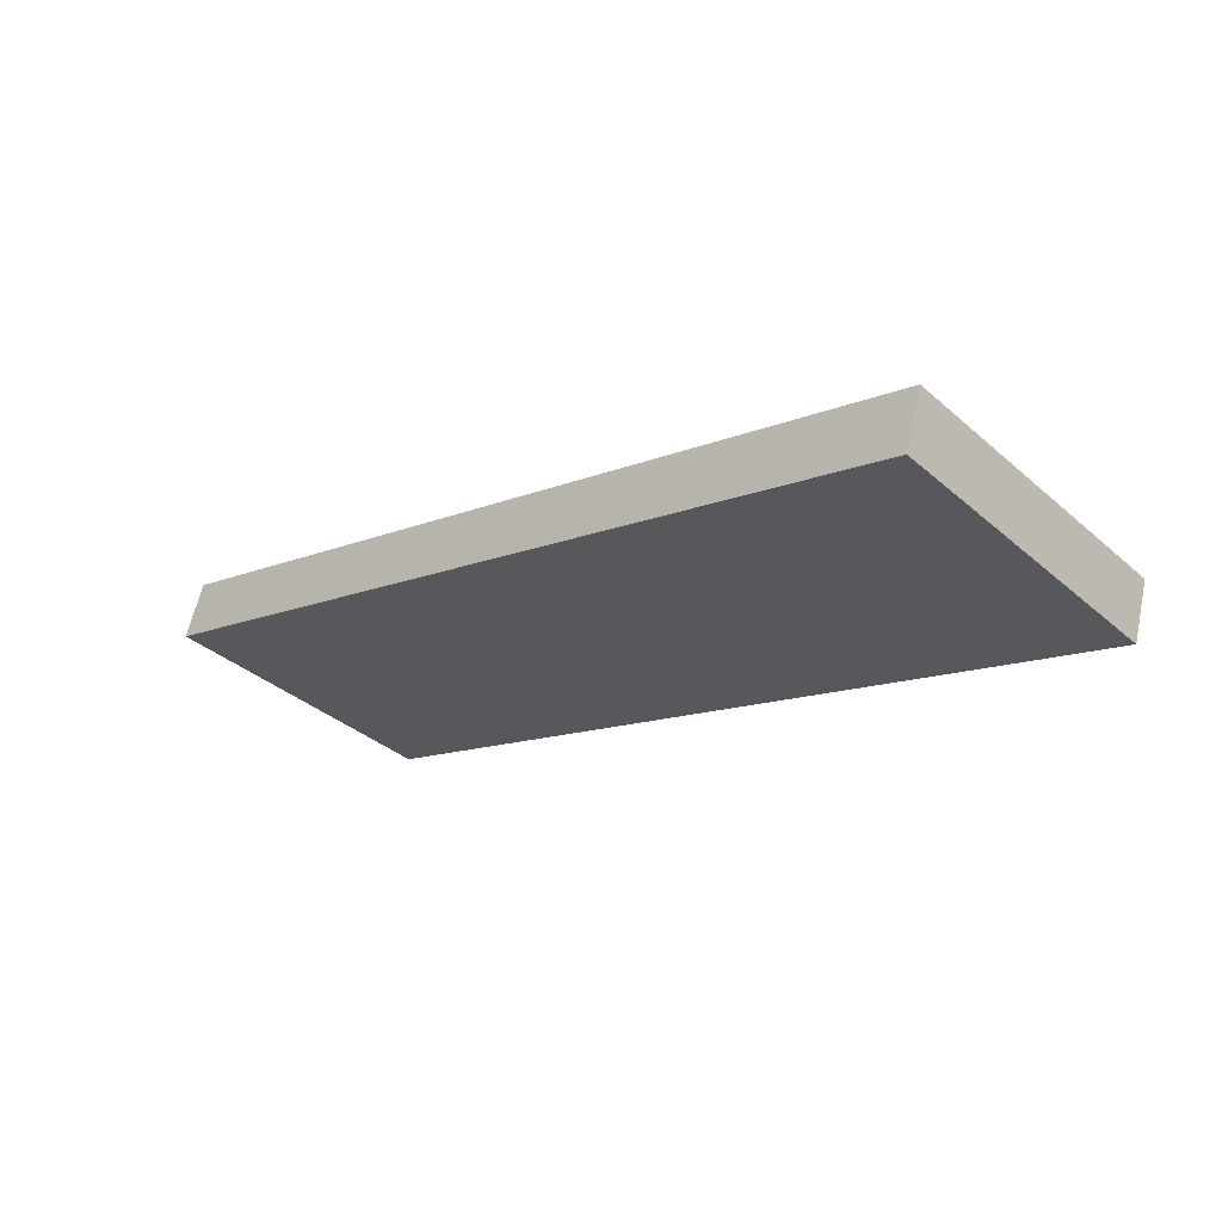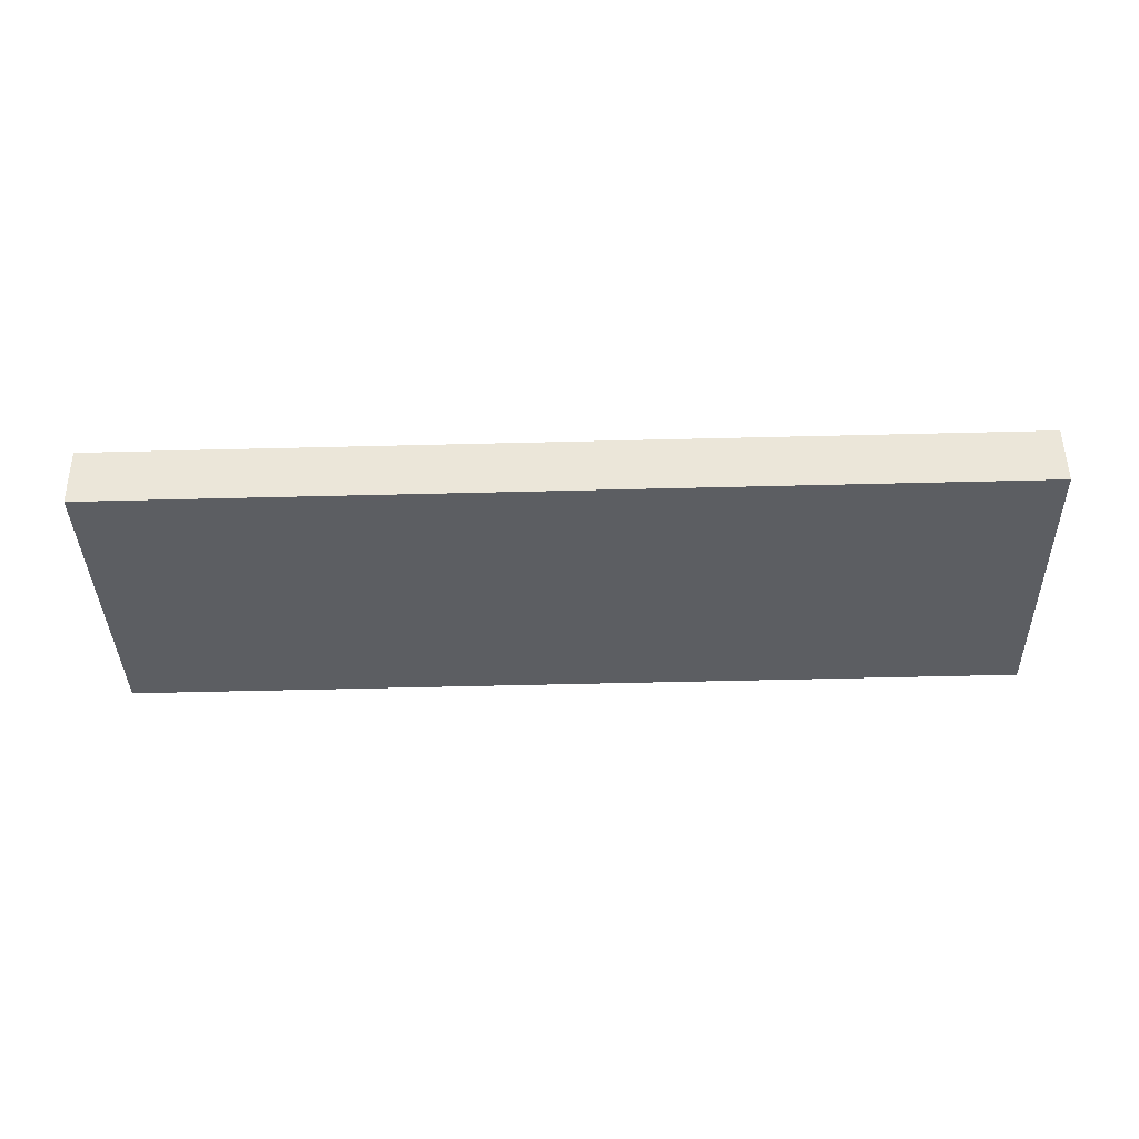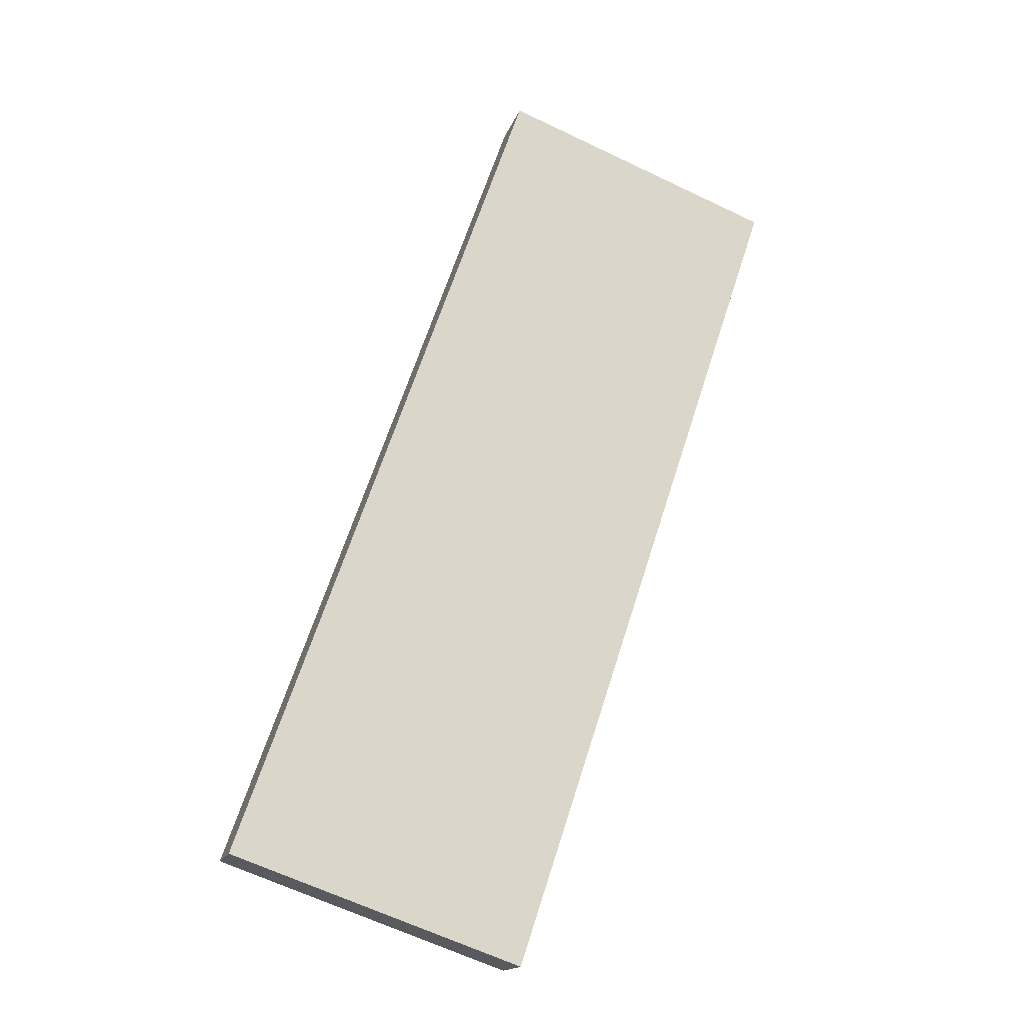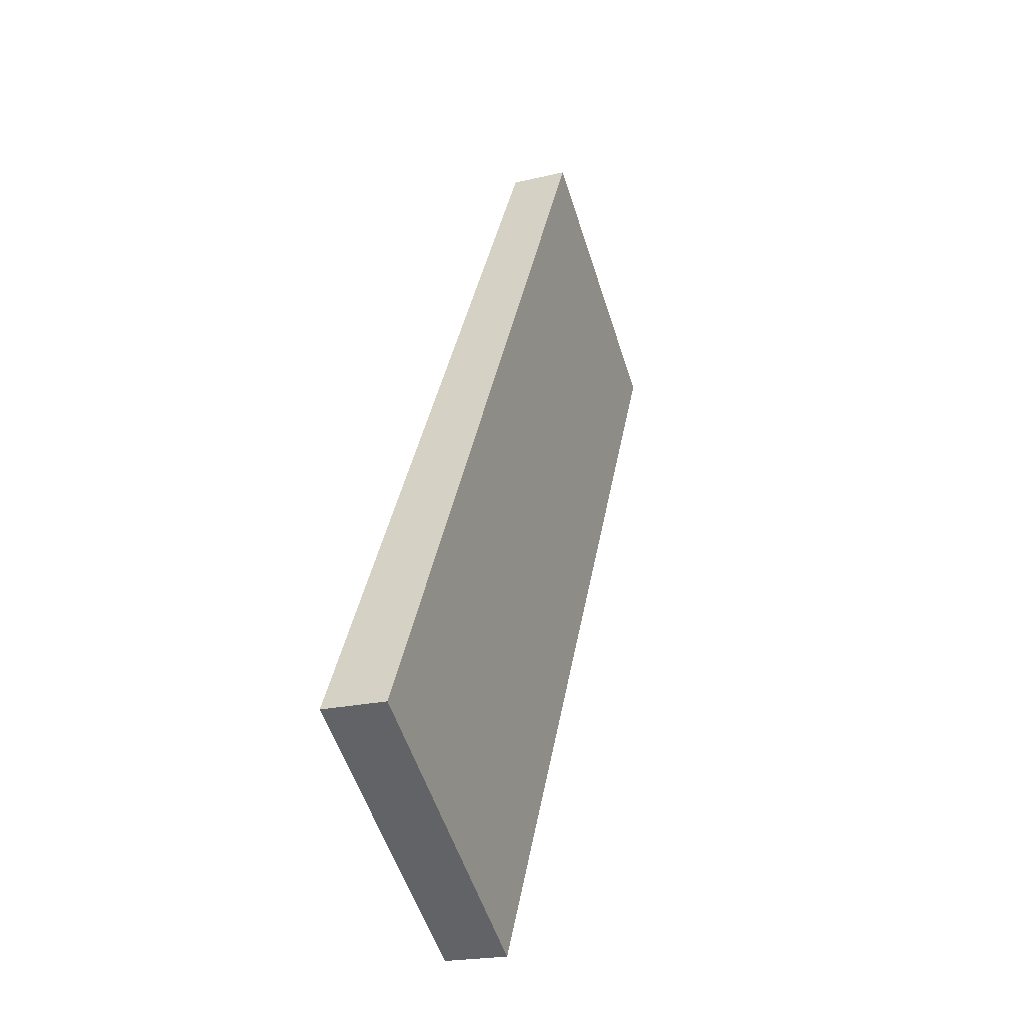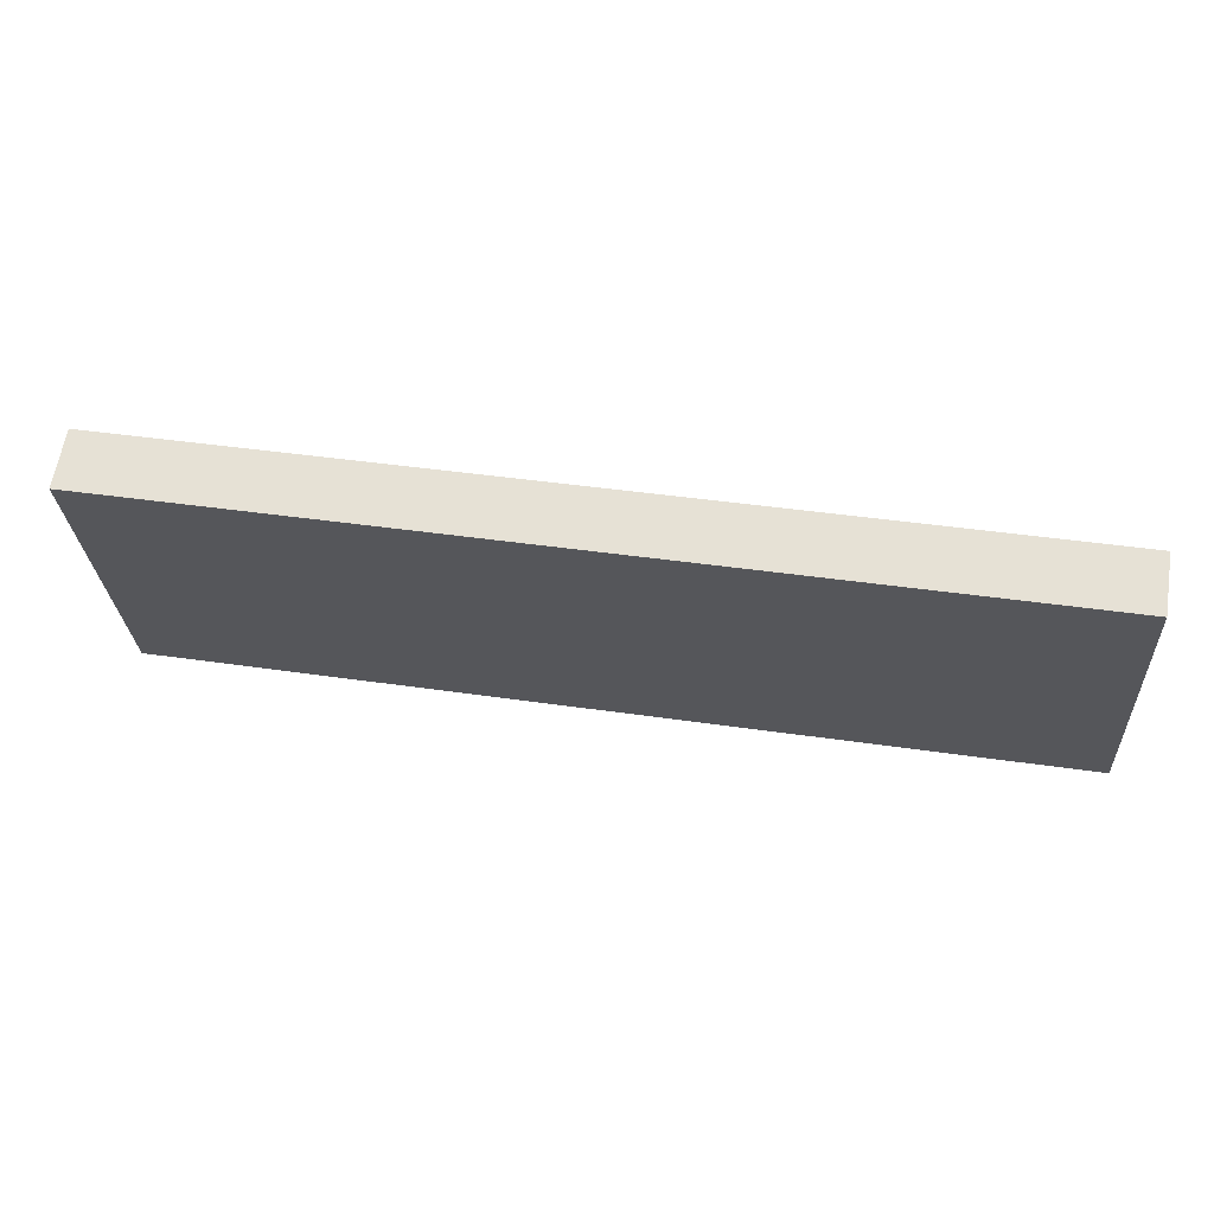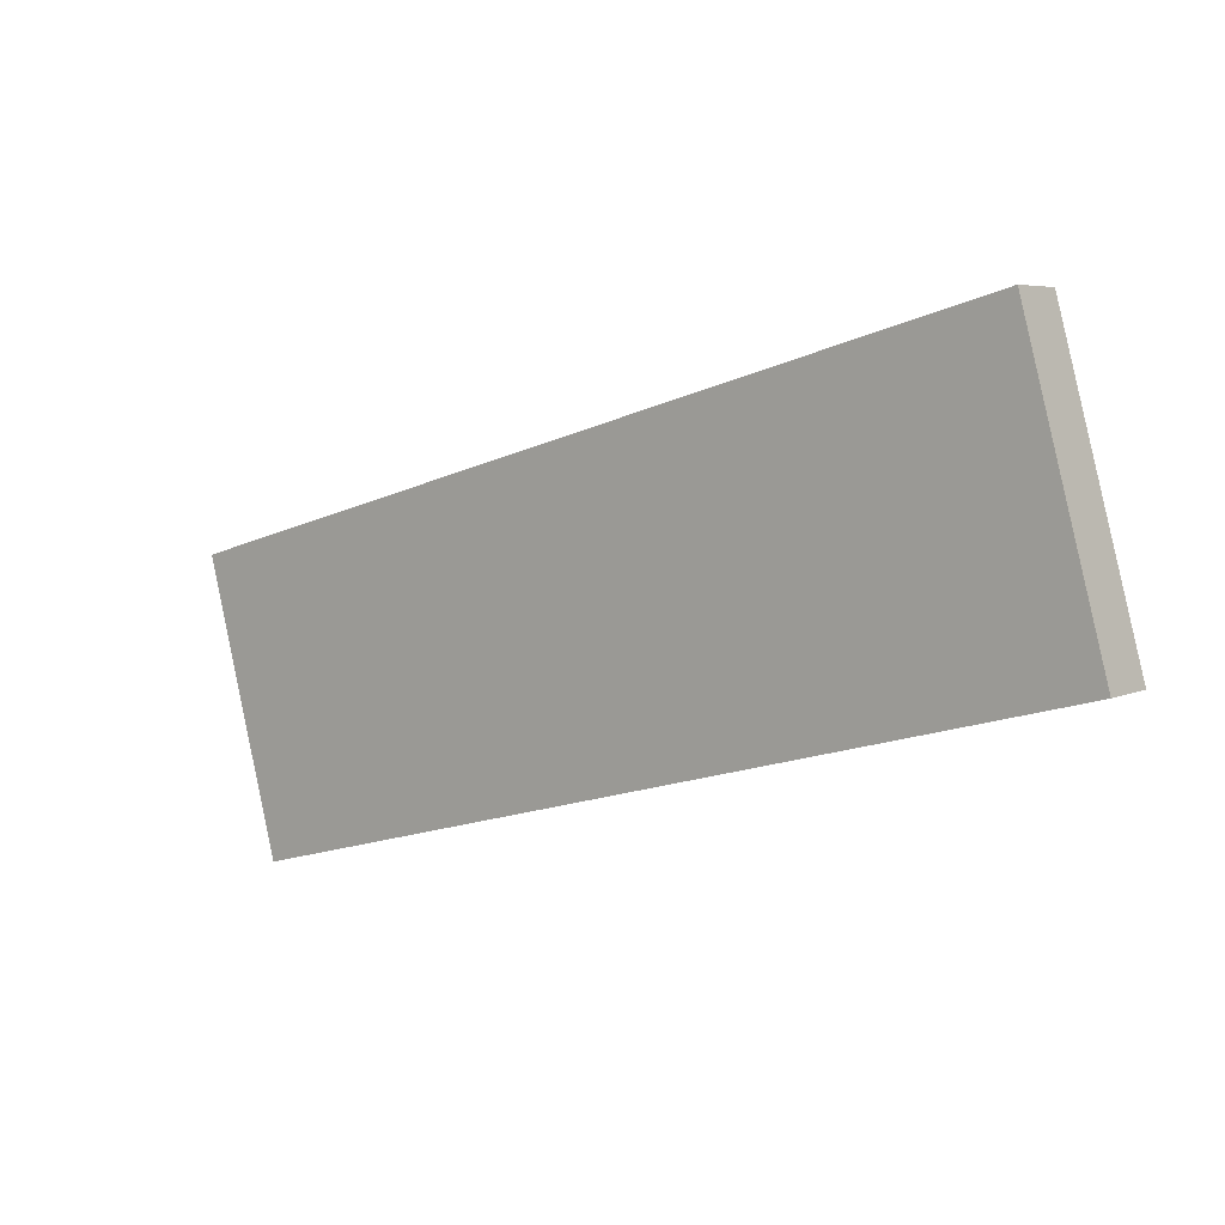
<metadata>
{"format":"obj","ext":"obj","renderer":"f3d","projection":"perspective","resolution":1024,"background":"white","views":[{"elev":-12.3,"azim":45.7,"up":"+Y"},{"elev":-56.0,"azim":-178.2,"up":"+Y"},{"elev":65.7,"azim":108.2,"up":"+Y"},{"elev":38.1,"azim":-80.1,"up":"+Z"},{"elev":44.7,"azim":-170.2,"up":"+Z"},{"elev":-17.3,"azim":-139.4,"up":"+Z"}]}
</metadata>
<code>
o Cube
v 1.78 -0.08017 -0.1735
v 1.78 -0.3008 -0.1014
v -1.793 -0.2952 -0.07931
v -1.793 -0.07464 -0.1514
v 1.788 0.2952 0.9754
v 1.788 0.07464 1.047
v -1.785 0.08017 1.07
v -1.785 0.3008 0.9975
f 1 2 3 4
f 5 8 7 6
f 1 5 6 2
f 2 6 7 3
f 3 7 8 4
f 5 1 4 8

</code>
